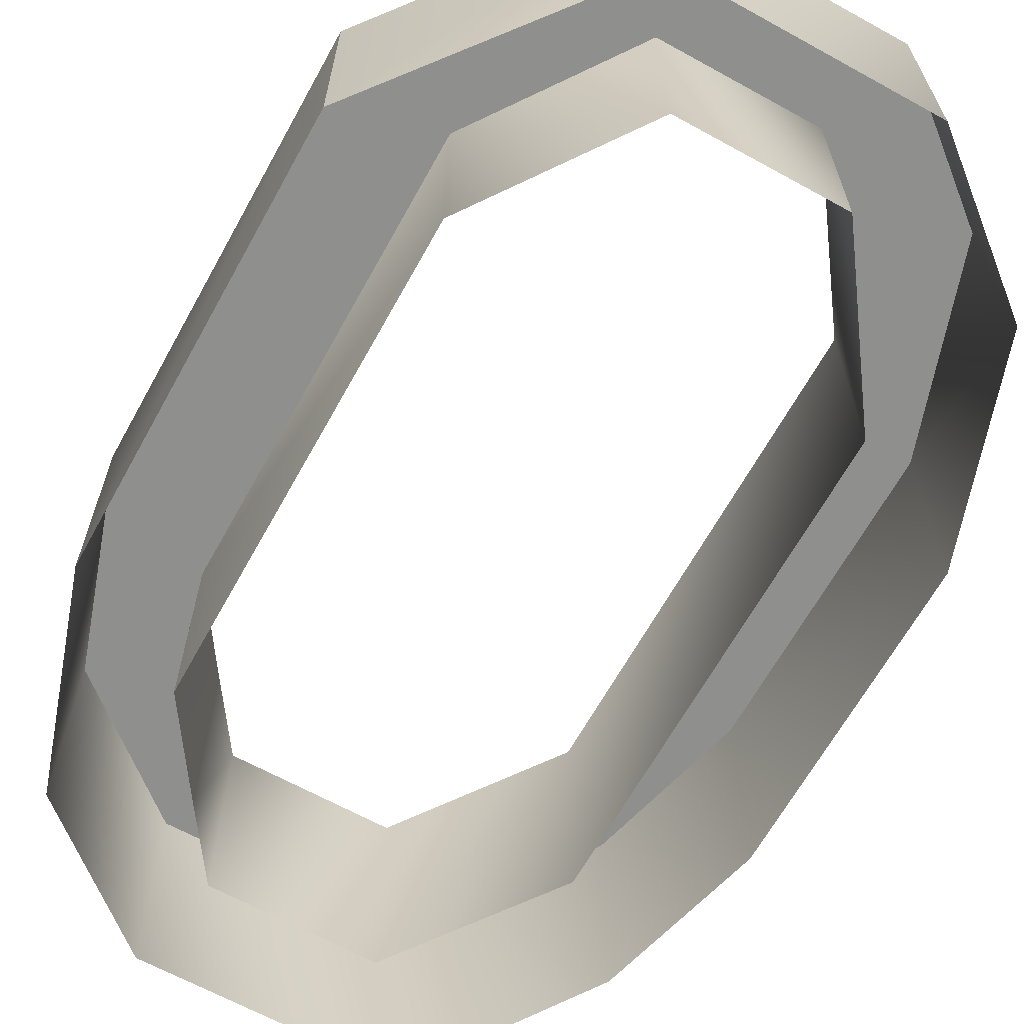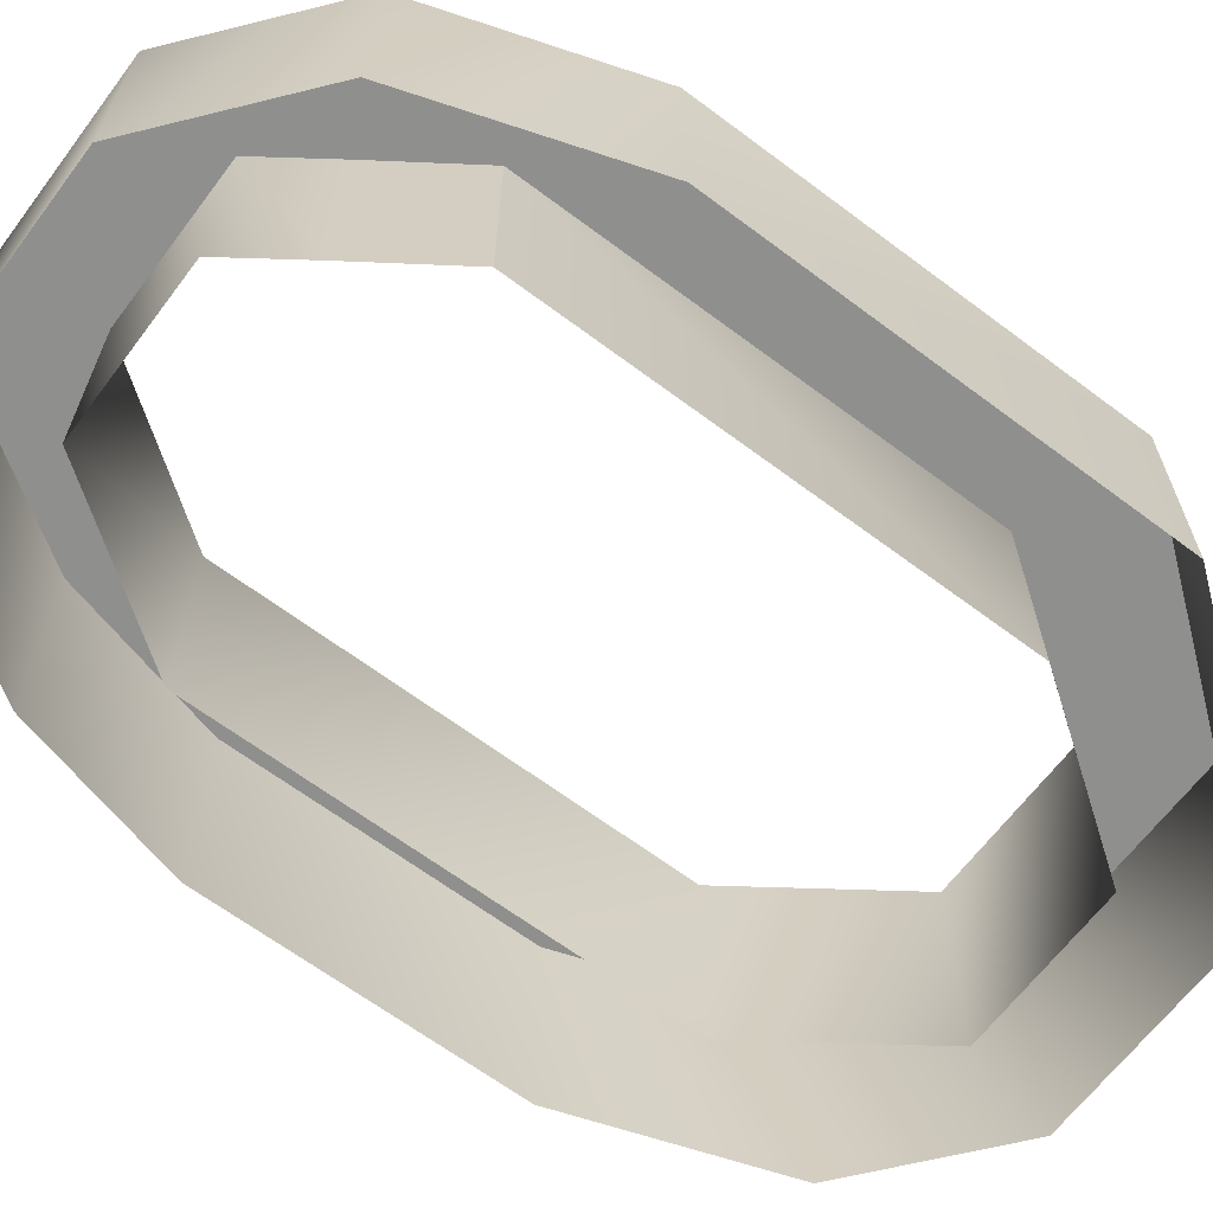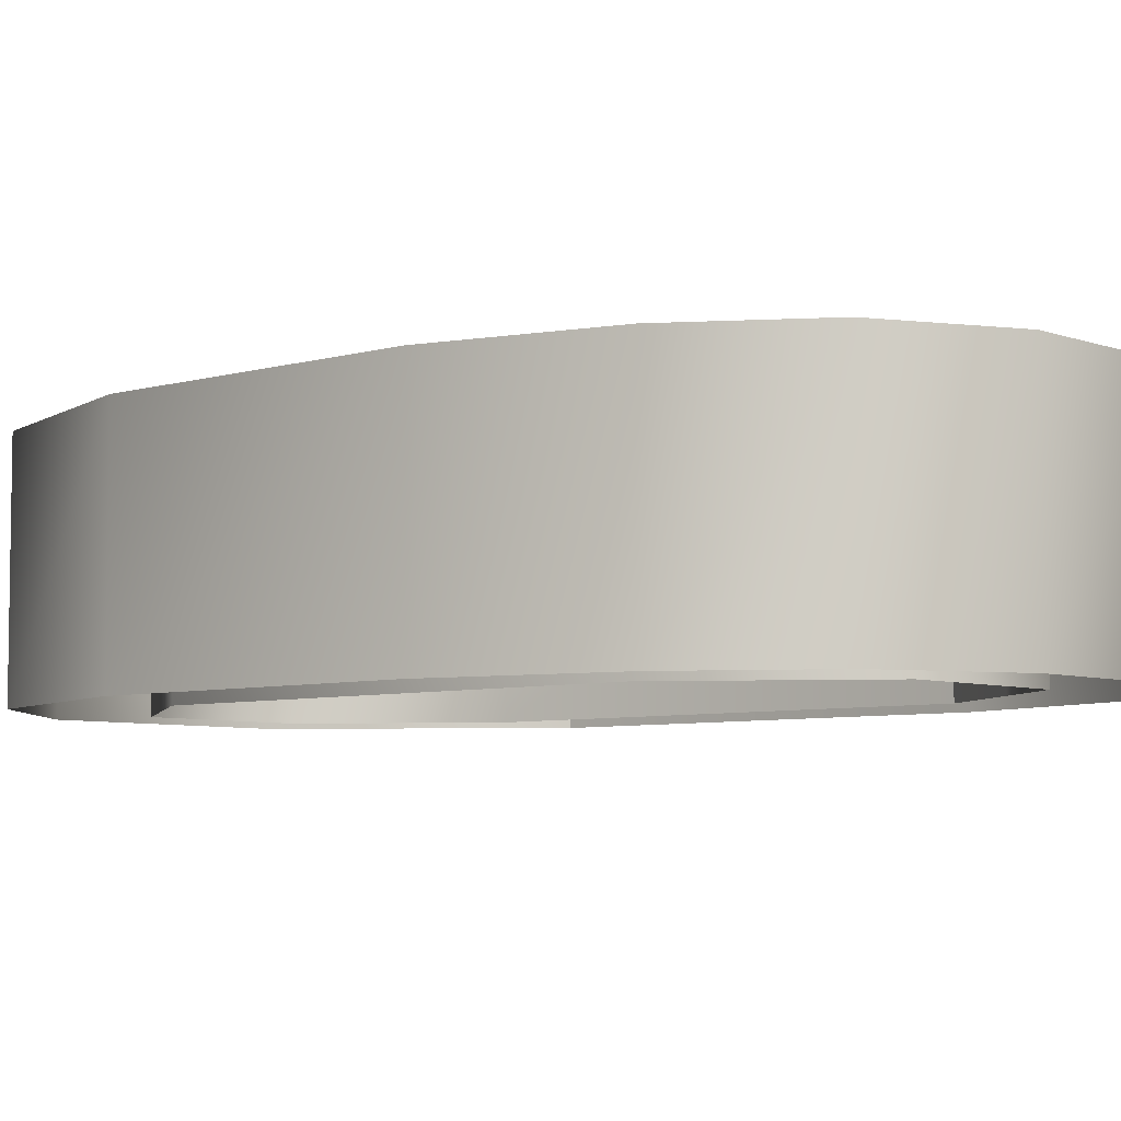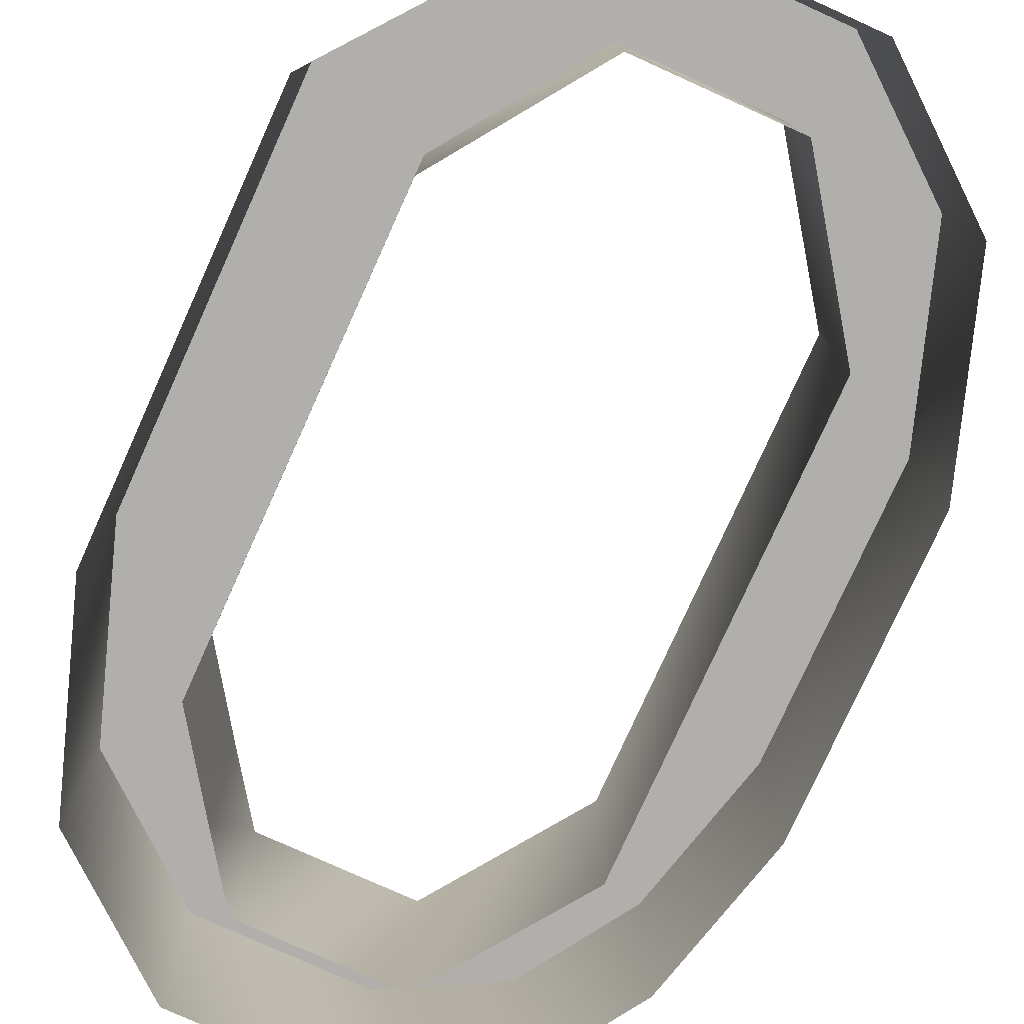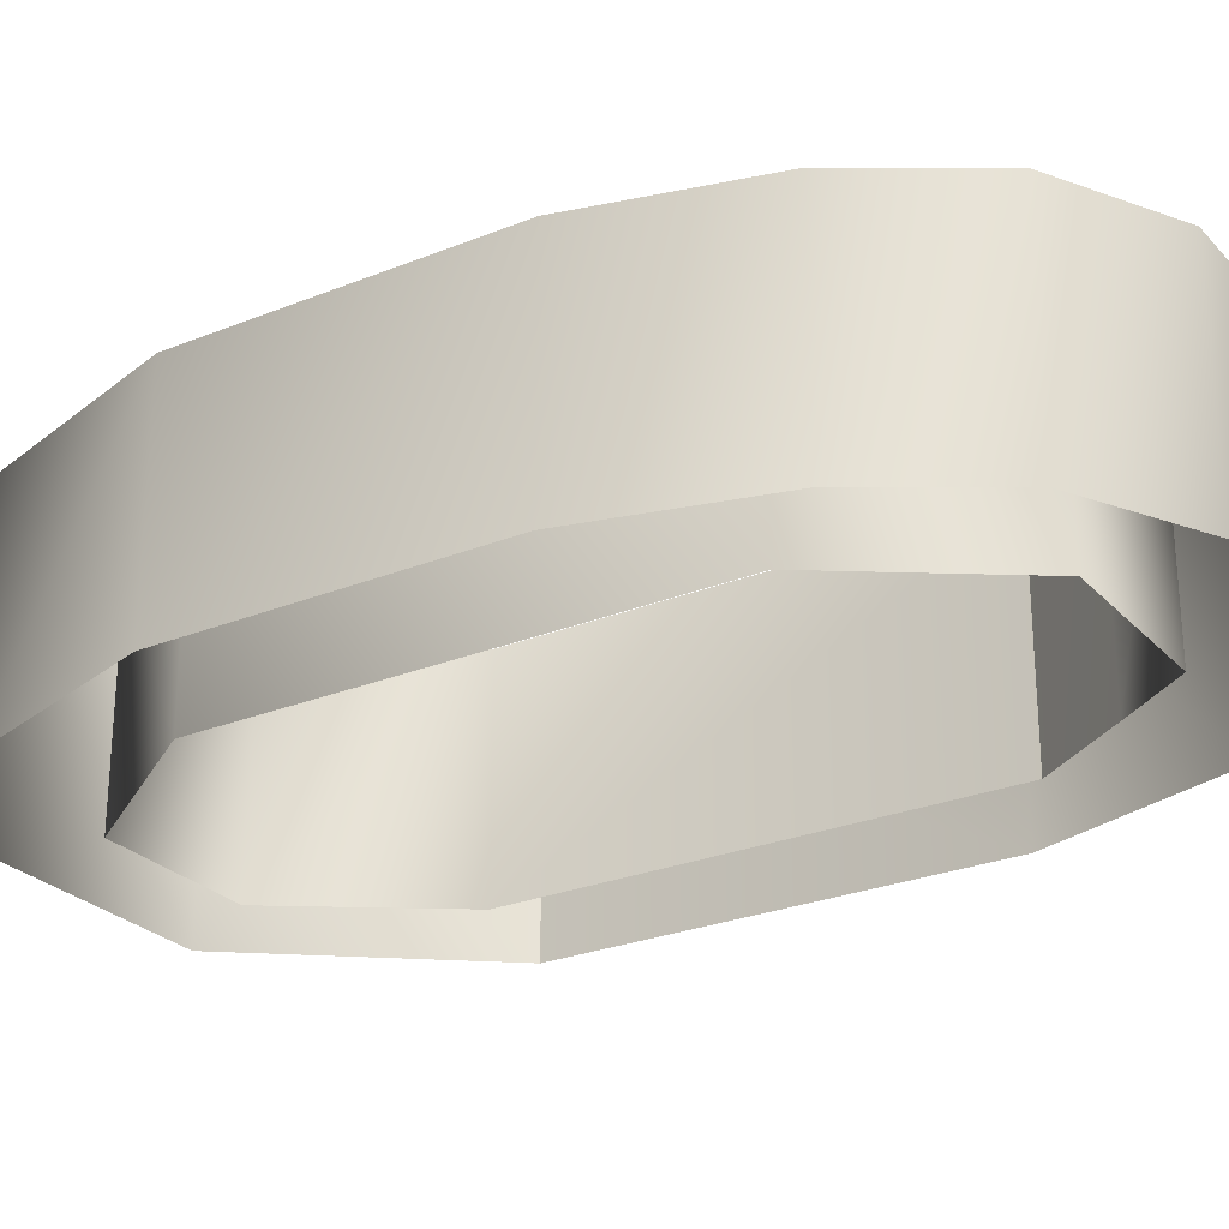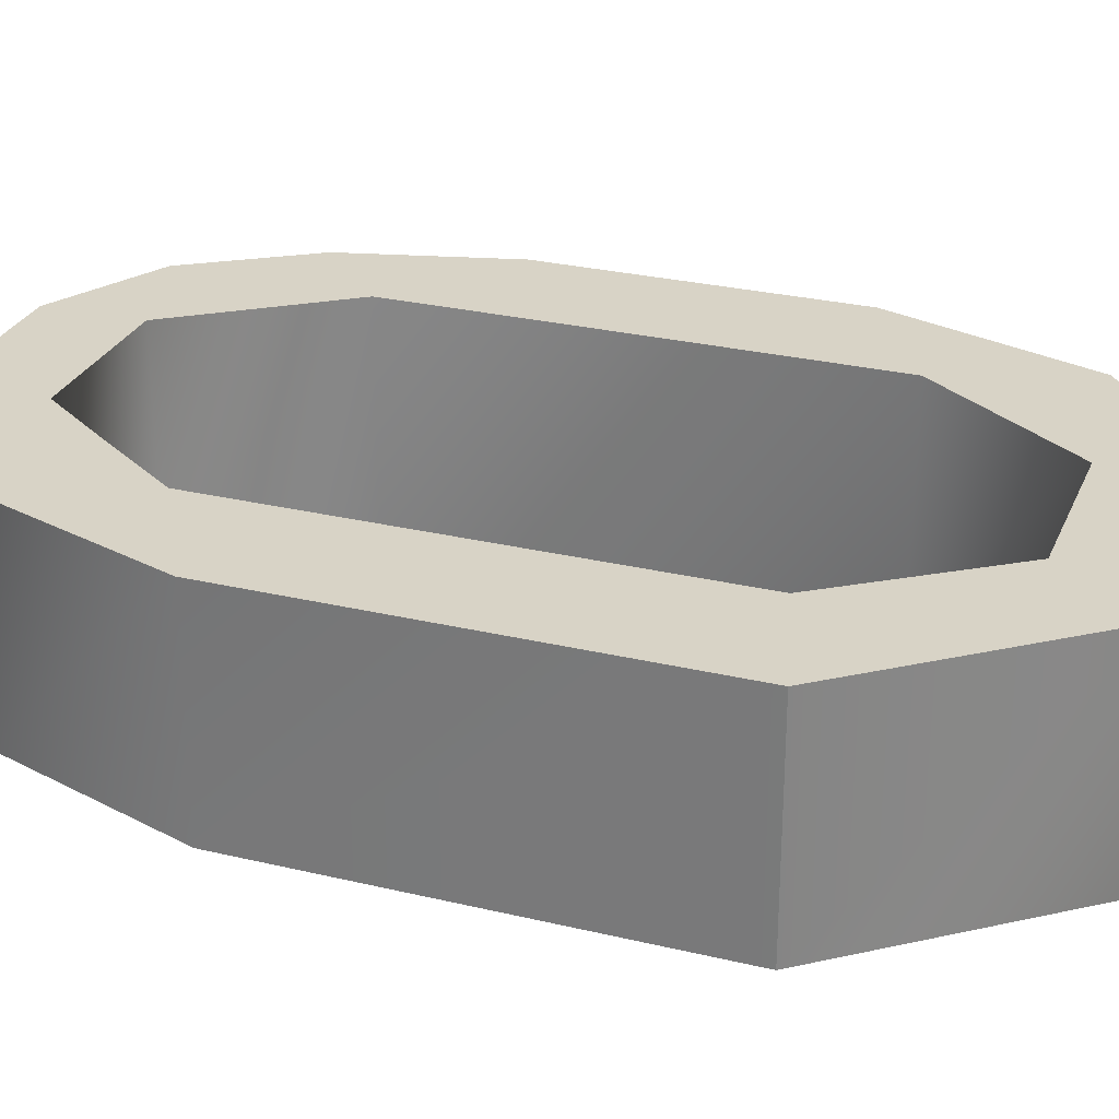
<metadata>
{"format":"obj","ext":"obj","renderer":"f3d","projection":"perspective","resolution":1024,"background":"white","views":[{"elev":-65.3,"azim":-29.0,"up":"+Z"},{"elev":-65.2,"azim":-127.0,"up":"+Z"},{"elev":-5.8,"azim":132.1,"up":"+Z"},{"elev":-78.2,"azim":-24.3,"up":"+Z"},{"elev":-26.4,"azim":122.5,"up":"+Z"},{"elev":28.0,"azim":-70.1,"up":"+Z"}]}
</metadata>
<code>
v -0.01953 2.922 -0.001197
v -0.01953 2.922 -3.001
v -0.01953 8.8 -0.001197
v -0.01953 8.8 -3.001
v 0.9151 11.57 -0.001197
v 0.9151 11.57 -3.001
v 2.758 13.07 -0.001197
v 2.758 13.07 -3.001
v 5.186 13.07 -0.001197
v 5.186 13.07 -3.001
v 6.745 12.24 -0.001197
v 6.745 12.24 -3.001
v 7.754 10.68 -0.001197
v 7.754 10.68 -3.001
v 8.33 8.434 -0.001197
v 8.33 8.434 -3.001
v 8.33 4.276 -0.001197
v 8.33 4.276 -3.001
v 7.404 1.502 -0.001197
v 7.404 1.502 -3.001
v 5.561 -0.004448 -0.001197
v 5.561 -0.004448 -3.001
v 2.304 -0.004448 -0.001197
v 2.304 -0.004448 -3.001
v -0.01953 2.922 -0.001197
v -0.01953 2.922 -3.001
v 1.602 9.684 -0.001197
v 1.602 9.684 -3.001
v 1.602 3.369 -0.001197
v 1.602 3.369 -3.001
v 3.074 1.285 -0.001197
v 3.074 1.285 -3.001
v 5.236 1.285 -0.001197
v 5.236 1.285 -3.001
v 6.709 3.377 -0.001197
v 6.709 3.377 -3.001
v 6.709 9.693 -0.001197
v 6.709 9.693 -3.001
v 5.238 11.77 -0.001197
v 5.238 11.77 -3.001
v 3.057 11.77 -0.001197
v 3.057 11.77 -3.001
v 2.41 10.86 -0.001197
v 2.41 10.86 -3.001
v 1.602 9.684 -0.001197
v 1.602 9.684 -3.001
v 1.602 9.684 -0.001197
v 2.41 10.86 -0.001197
v 2.758 13.07 -0.001197
v 3.057 11.77 -0.001197
v 5.186 13.07 -0.001197
v 5.238 11.77 -0.001197
v 6.745 12.24 -0.001197
v 6.709 9.693 -0.001197
v 7.404 1.502 -0.001197
v 6.709 3.377 -0.001197
v 5.561 -0.004448 -0.001197
v 5.236 1.285 -0.001197
v 3.074 1.285 -0.001197
v -0.01953 2.922 -0.001197
v 2.304 -0.004448 -0.001197
v -0.01953 8.8 -0.001197
v 1.602 3.369 -0.001197
v 0.9151 11.57 -0.001197
v 1.602 9.684 -0.001197
v 2.758 13.07 -0.001197
v 7.754 10.68 -0.001197
v 6.745 12.24 -0.001197
v 7.404 1.502 -0.001197
v 8.33 4.276 -0.001197
v 8.33 8.434 -0.001197
v 3.074 1.285 -0.001197
v 1.602 3.369 -0.001197
v 2.304 -0.004448 -0.001197
v 5.561 -0.004448 -0.001197
g Text
f 1 4 2
f 1 3 4
f 3 6 4
f 3 5 6
f 5 8 6
f 5 7 8
f 7 10 8
f 7 9 10
f 9 12 10
f 9 11 12
f 11 14 12
f 11 13 14
f 13 16 14
f 13 15 16
f 15 18 16
f 15 17 18
f 17 20 18
f 17 19 20
f 19 22 20
f 19 21 22
f 21 24 22
f 21 23 24
f 23 26 24
f 23 25 26
f 27 30 28
f 27 29 30
f 29 32 30
f 29 31 32
f 31 34 32
f 31 33 34
f 33 36 34
f 33 35 36
f 35 38 36
f 35 37 38
f 37 40 38
f 37 39 40
f 39 42 40
f 39 41 42
f 41 44 42
f 41 43 44
f 43 46 44
f 43 45 46
f 47 48 49
f 49 48 50
f 49 50 51
f 51 50 52
f 51 52 53
f 53 52 54
f 53 54 55
f 55 54 56
f 55 56 57
f 57 56 58
f 57 58 59
f 60 61 62
f 62 61 63
f 62 63 64
f 64 63 65
f 64 65 66
f 67 68 69
f 67 69 70
f 67 70 71
f 72 73 74
f 72 74 75

</code>
